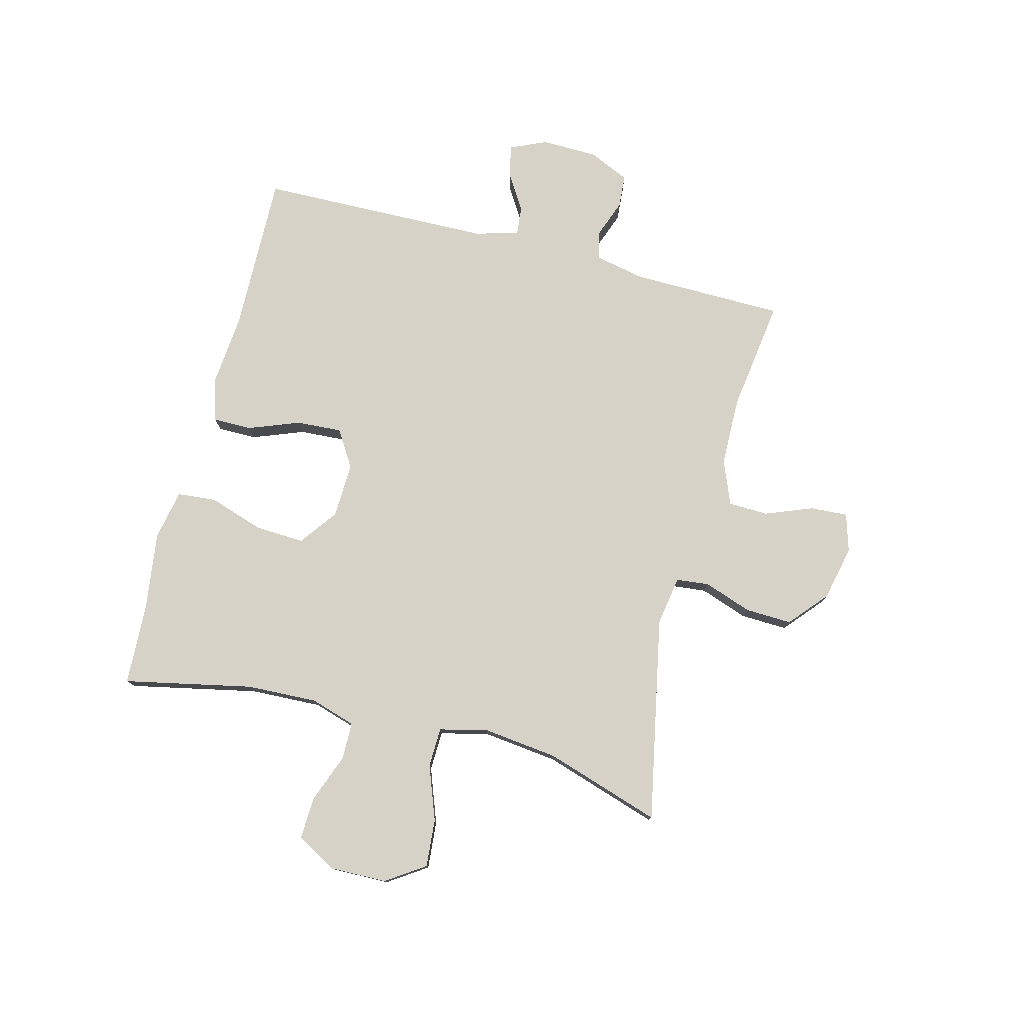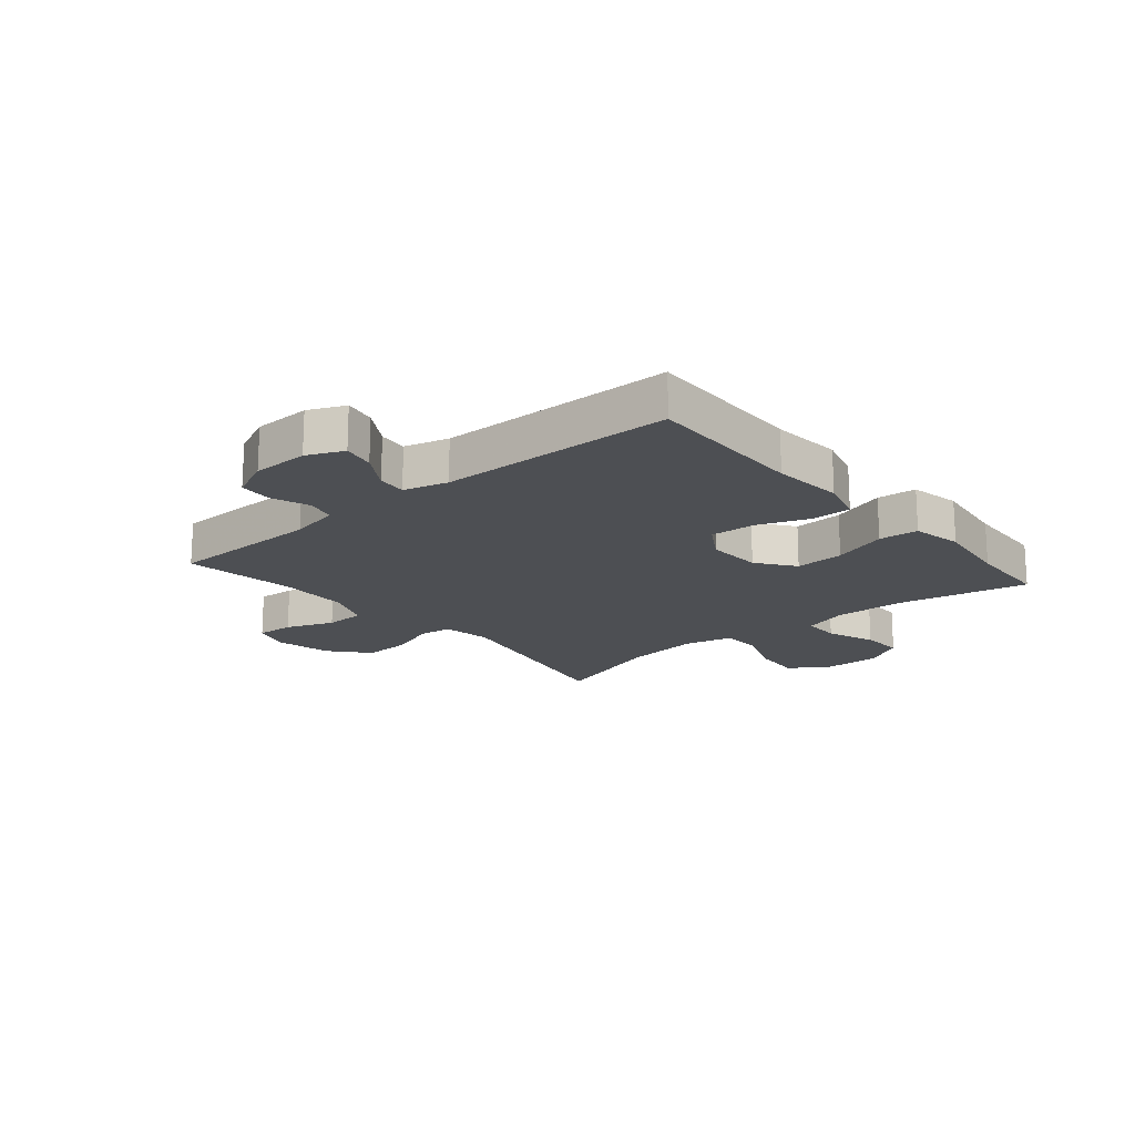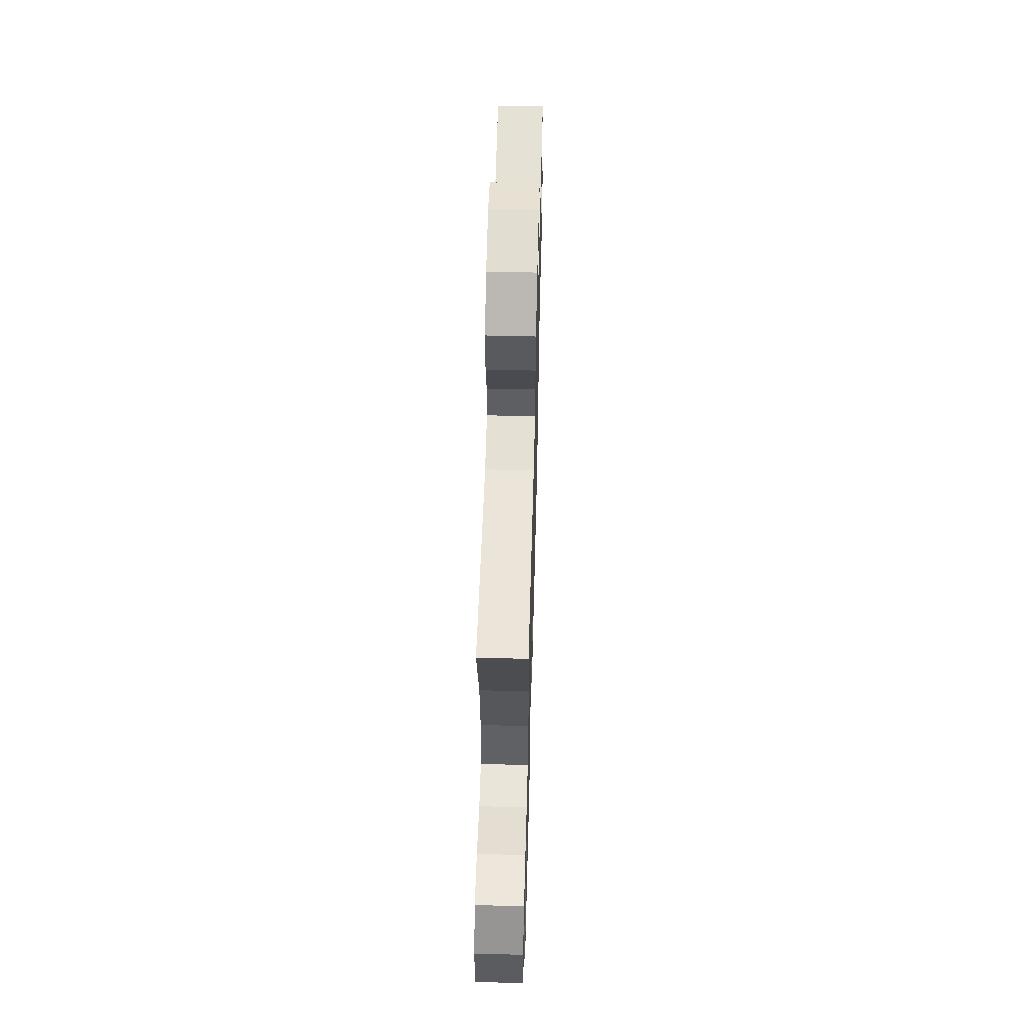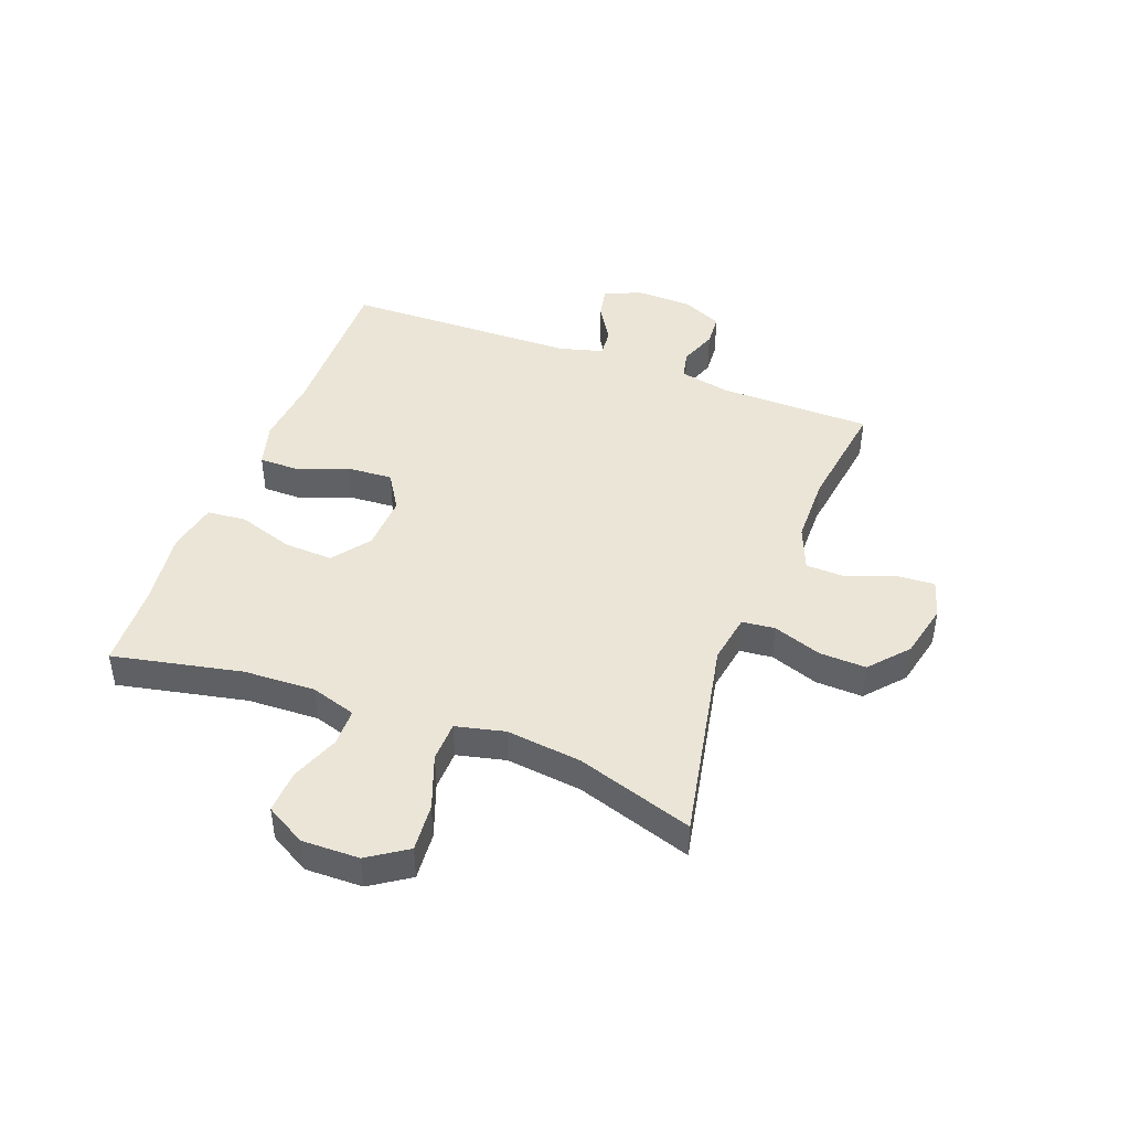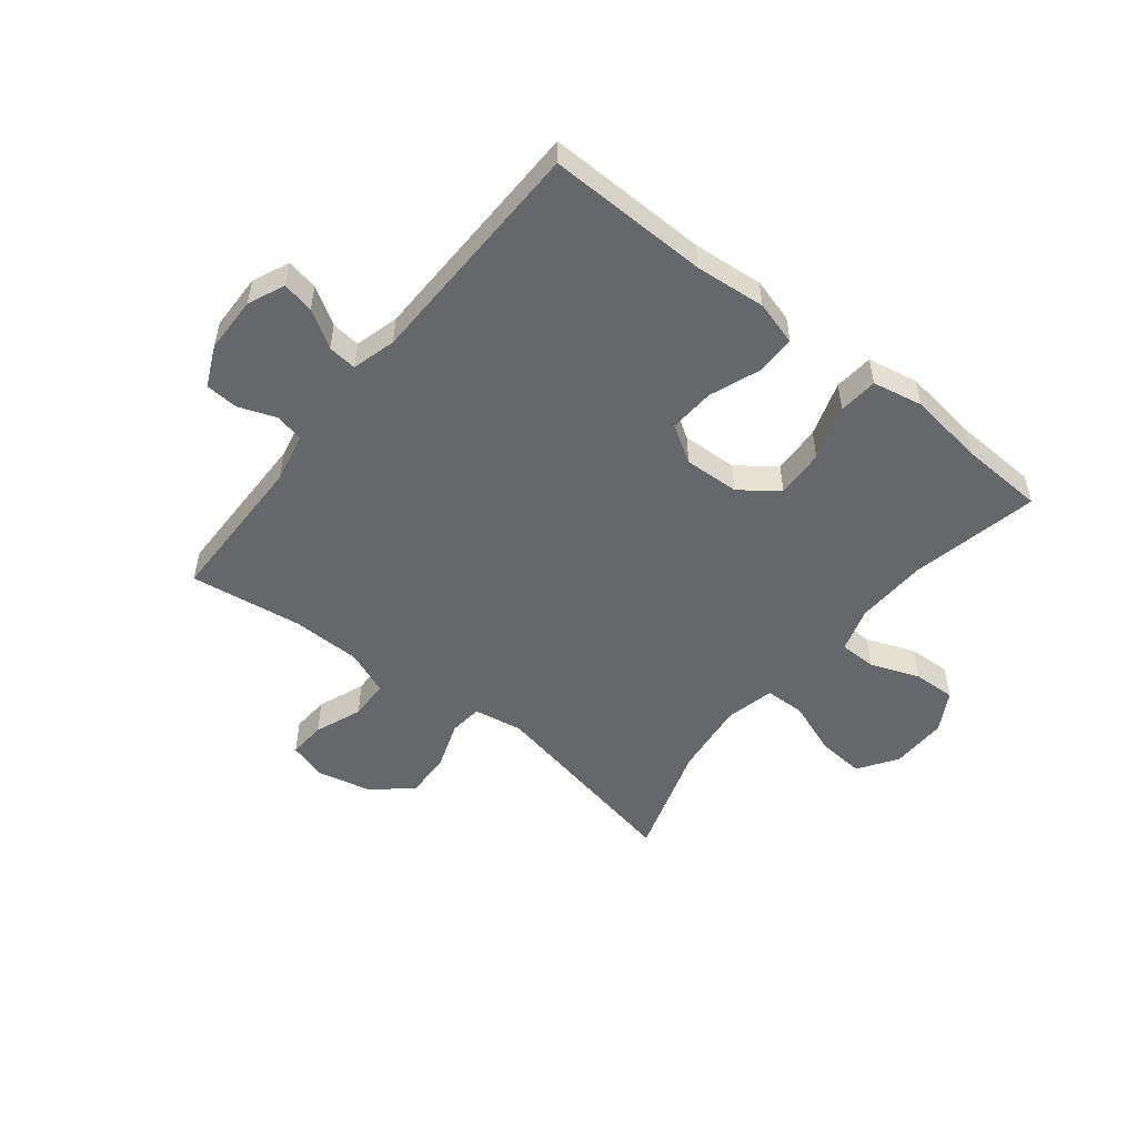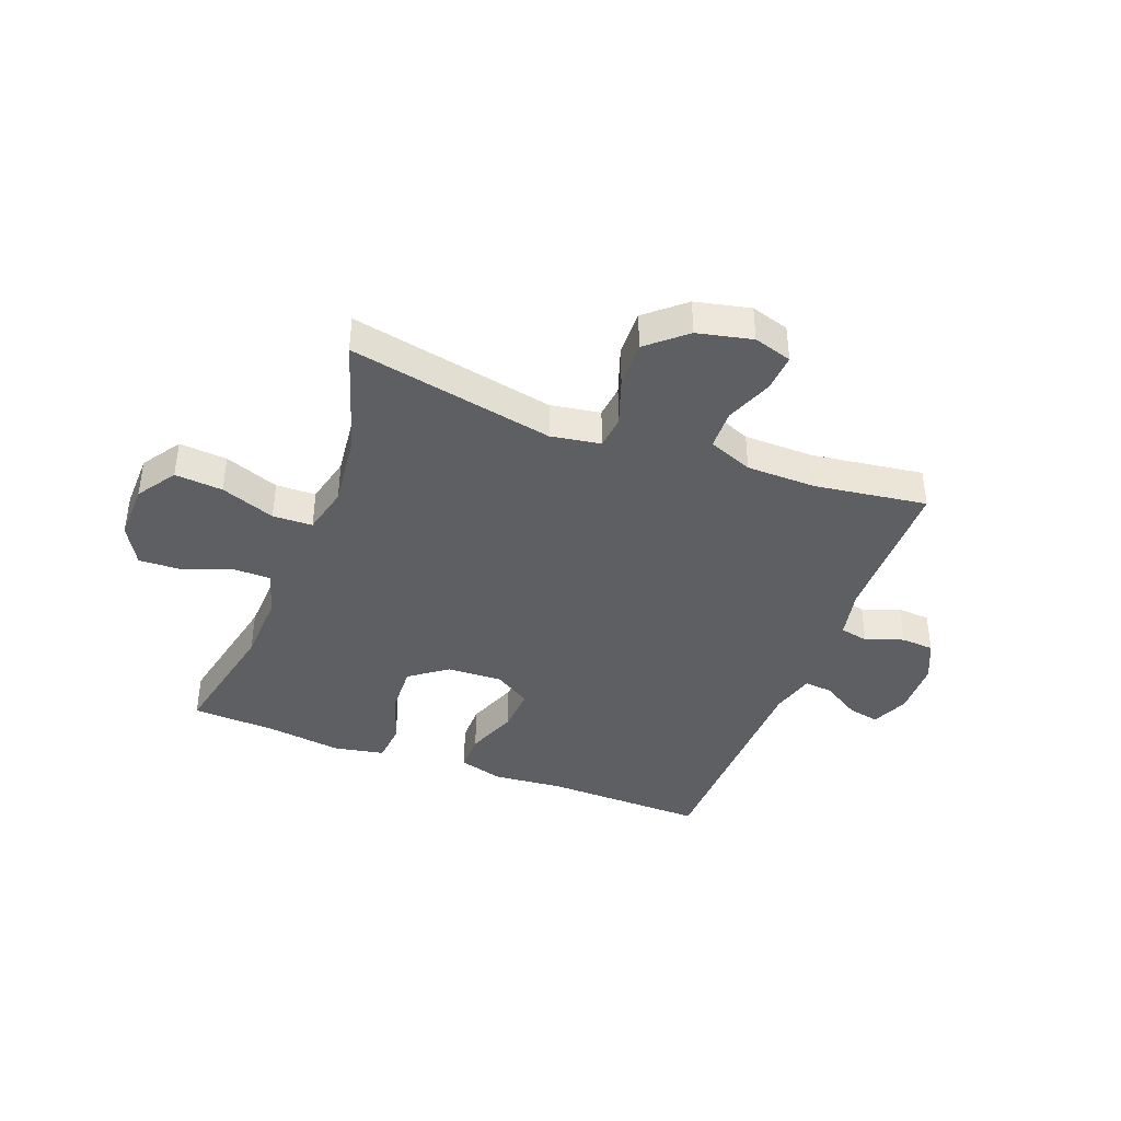
<metadata>
{"format":"obj","ext":"obj","renderer":"f3d","projection":"perspective","resolution":1024,"background":"white","views":[{"elev":77.8,"azim":-75.5,"up":"+Y"},{"elev":-17.8,"azim":130.3,"up":"+Y"},{"elev":56.2,"azim":-88.5,"up":"+Z"},{"elev":44.4,"azim":-69.2,"up":"+Y"},{"elev":-52.0,"azim":141.6,"up":"+Y"},{"elev":-40.3,"azim":-20.8,"up":"+Y"}]}
</metadata>
<code>
v 0.5 0.07 0.5
v 0.503 0.07 0.234
v 0.521 0.07 0.147
v 0.571 0.07 0.136
v 0.636 0.07 0.16
v 0.693 0.07 0.156
v 0.725 0.07 0.086
v 0.727 0.07 -0.012
v 0.699 0.07 -0.075
v 0.644 0.07 -0.064
v 0.58 0.07 -0.024
v 0.53 0.07 -0.019
v 0.509 0.07 -0.095
v 0.5 0.07 -0.5
v 0.221 0.07 -0.494
v 0.099 0.07 -0.505
v 0.022 0.07 -0.483
v 0.022 0.07 -0.416
v 0.056 0.07 -0.327
v 0.061 0.07 -0.248
v -0.003 0.07 -0.208
v -0.099 0.07 -0.212
v -0.164 0.07 -0.26
v -0.16 0.07 -0.345
v -0.129 0.07 -0.44
v -0.135 0.07 -0.508
v -0.222 0.07 -0.525
v -0.355 0.07 -0.507
v -0.5 0.07 -0.5
v -0.453 0.07 -0.277
v -0.448 0.07 -0.154
v -0.472 0.07 -0.076
v -0.537 0.07 -0.075
v -0.621 0.07 -0.107
v -0.695 0.07 -0.11
v -0.734 0.07 -0.041
v -0.732 0.07 0.058
v -0.687 0.07 0.125
v -0.604 0.07 0.118
v -0.51 0.07 0.083
v -0.441 0.07 0.085
v -0.421 0.07 0.169
v -0.436 0.07 0.299
v -0.5 0.07 0.5
v -0.145 0.07 0.429
v -0.059 0.07 0.443
v -0.053 0.07 0.5
v -0.082 0.07 0.583
v -0.085 0.07 0.664
v -0.019 0.07 0.721
v 0.076 0.07 0.742
v 0.142 0.07 0.722
v 0.138 0.07 0.657
v 0.106 0.07 0.575
v 0.108 0.07 0.506
v 0.185 0.07 0.475
v 0.305 0.07 0.473
v 0.5 0 0.5
v 0.503 0 0.234
v 0.521 0 0.147
v 0.571 0 0.136
v 0.636 0 0.16
v 0.693 0 0.156
v 0.725 0 0.086
v 0.727 0 -0.012
v 0.699 0 -0.075
v 0.644 0 -0.064
v 0.58 0 -0.024
v 0.53 0 -0.019
v 0.509 0 -0.095
v 0.5 0 -0.5
v 0.221 0 -0.494
v 0.099 0 -0.505
v 0.022 0 -0.483
v 0.022 0 -0.416
v 0.056 0 -0.327
v 0.061 0 -0.248
v -0.003 0 -0.208
v -0.099 0 -0.212
v -0.164 0 -0.26
v -0.16 0 -0.345
v -0.129 0 -0.44
v -0.135 0 -0.508
v -0.222 0 -0.525
v -0.355 0 -0.507
v -0.5 0 -0.5
v -0.453 0 -0.277
v -0.448 0 -0.154
v -0.472 0 -0.076
v -0.537 0 -0.075
v -0.621 0 -0.107
v -0.695 0 -0.11
v -0.734 0 -0.041
v -0.732 0 0.058
v -0.687 0 0.125
v -0.604 0 0.118
v -0.51 0 0.083
v -0.441 0 0.085
v -0.421 0 0.169
v -0.436 0 0.299
v -0.5 0 0.5
v -0.145 0 0.429
v -0.059 0 0.443
v -0.053 0 0.5
v -0.082 0 0.583
v -0.085 0 0.664
v -0.019 0 0.721
v 0.076 0 0.742
v 0.142 0 0.722
v 0.138 0 0.657
v 0.106 0 0.575
v 0.108 0 0.506
v 0.185 0 0.475
v 0.305 0 0.473
f 51 52 53 54
f 51 54 55
f 50 51 55
f 47 48 49 50
f 46 47 50 55
f 43 44 45
f 42 43 45 46
f 41 42 46 55
f 37 38 39 40
f 37 40 41
f 36 37 41
f 33 34 35 36
f 32 33 36 41
f 31 32 41 55
f 28 29 30
f 24 25 26 27
f 23 24 27 28
f 16 17 18 19
f 15 16 19 20
f 13 14 15 20
f 12 13 20 21
f 8 9 10 11
f 8 11 12
f 7 8 12
f 4 5 6 7
f 3 4 7 12
f 2 3 12 21
f 57 1 2 21
f 30 31 55 56
f 23 28 30 56
f 22 23 56 57
f 21 22 57
f 111 110 109 108
f 112 111 108
f 112 108 107
f 107 106 105 104
f 112 107 104 103
f 102 101 100
f 103 102 100 99
f 112 103 99 98
f 97 96 95 94
f 98 97 94
f 98 94 93
f 93 92 91 90
f 98 93 90 89
f 112 98 89 88
f 87 86 85
f 84 83 82 81
f 85 84 81 80
f 76 75 74 73
f 77 76 73 72
f 77 72 71 70
f 78 77 70 69
f 68 67 66 65
f 69 68 65
f 69 65 64
f 64 63 62 61
f 69 64 61 60
f 78 69 60 59
f 78 59 58 114
f 113 112 88 87
f 113 87 85 80
f 114 113 80 79
f 114 79 78
f 1 58 59 2
f 2 59 60 3
f 3 60 61 4
f 4 61 62 5
f 5 62 63 6
f 6 63 64 7
f 7 64 65 8
f 8 65 66 9
f 9 66 67 10
f 10 67 68 11
f 11 68 69 12
f 12 69 70 13
f 13 70 71 14
f 14 71 72 15
f 15 72 73 16
f 16 73 74 17
f 17 74 75 18
f 18 75 76 19
f 19 76 77 20
f 20 77 78 21
f 21 78 79 22
f 22 79 80 23
f 23 80 81 24
f 24 81 82 25
f 25 82 83 26
f 26 83 84 27
f 27 84 85 28
f 28 85 86 29
f 29 86 87 30
f 30 87 88 31
f 31 88 89 32
f 32 89 90 33
f 33 90 91 34
f 34 91 92 35
f 35 92 93 36
f 36 93 94 37
f 37 94 95 38
f 38 95 96 39
f 39 96 97 40
f 40 97 98 41
f 41 98 99 42
f 42 99 100 43
f 43 100 101 44
f 44 101 102 45
f 45 102 103 46
f 46 103 104 47
f 47 104 105 48
f 48 105 106 49
f 49 106 107 50
f 50 107 108 51
f 51 108 109 52
f 52 109 110 53
f 53 110 111 54
f 54 111 112 55
f 55 112 113 56
f 56 113 114 57
f 57 114 58 1

</code>
